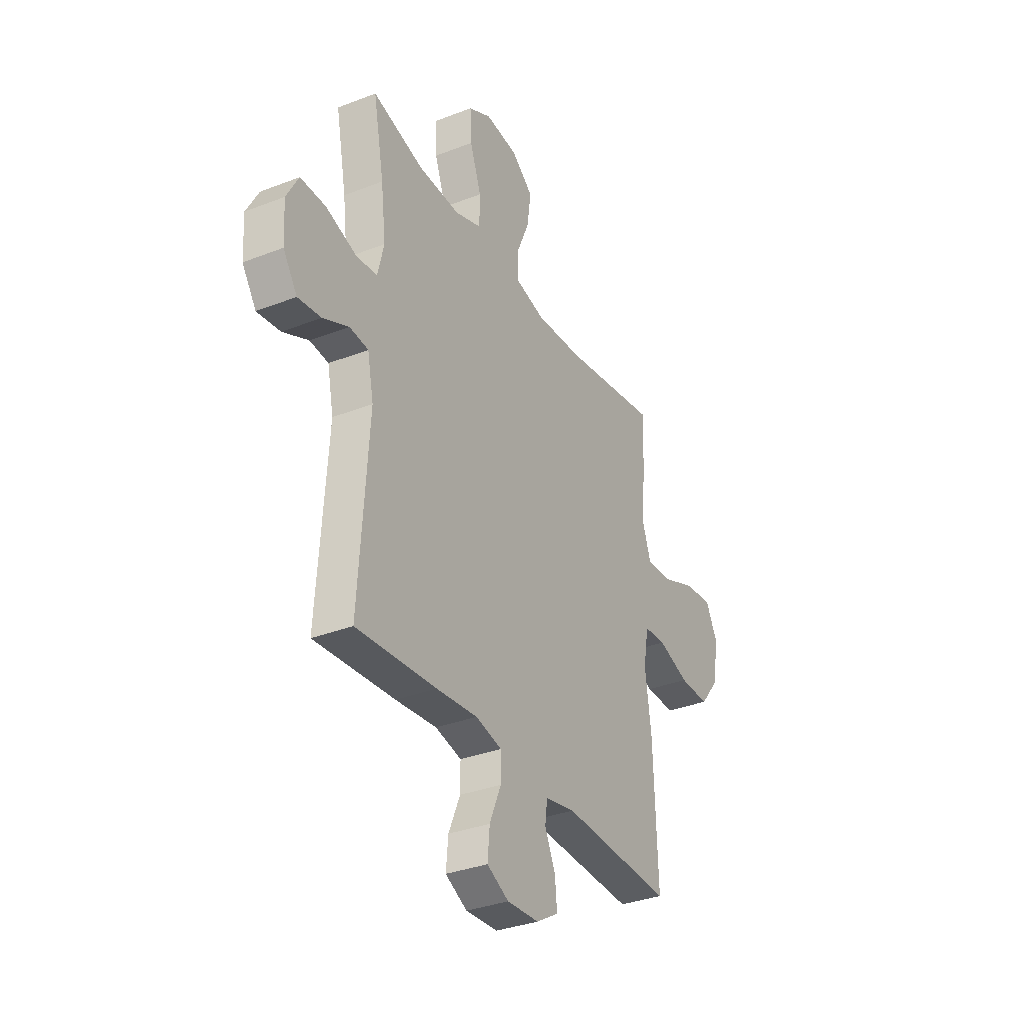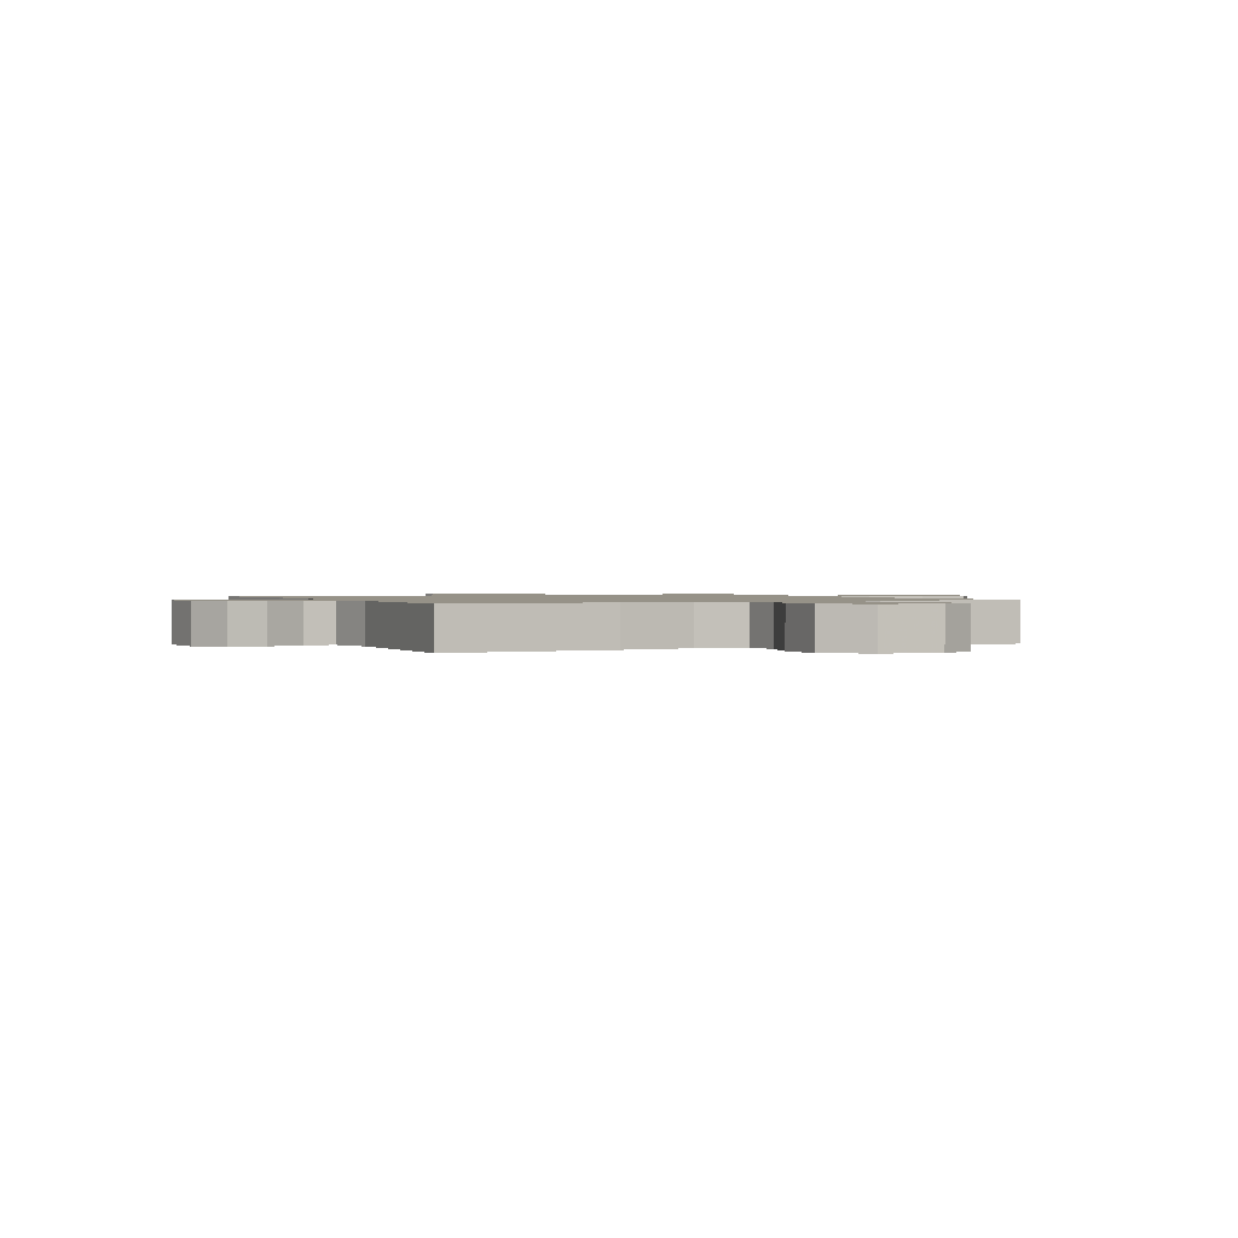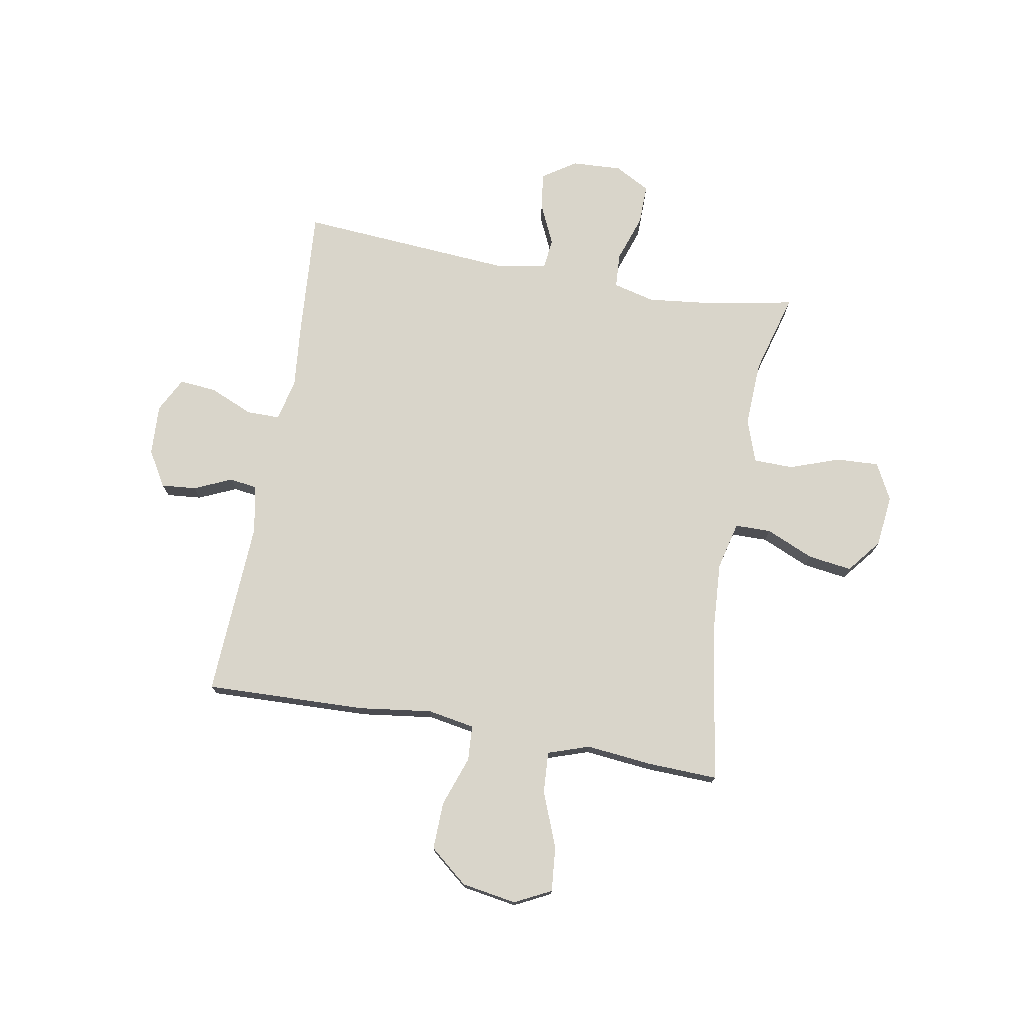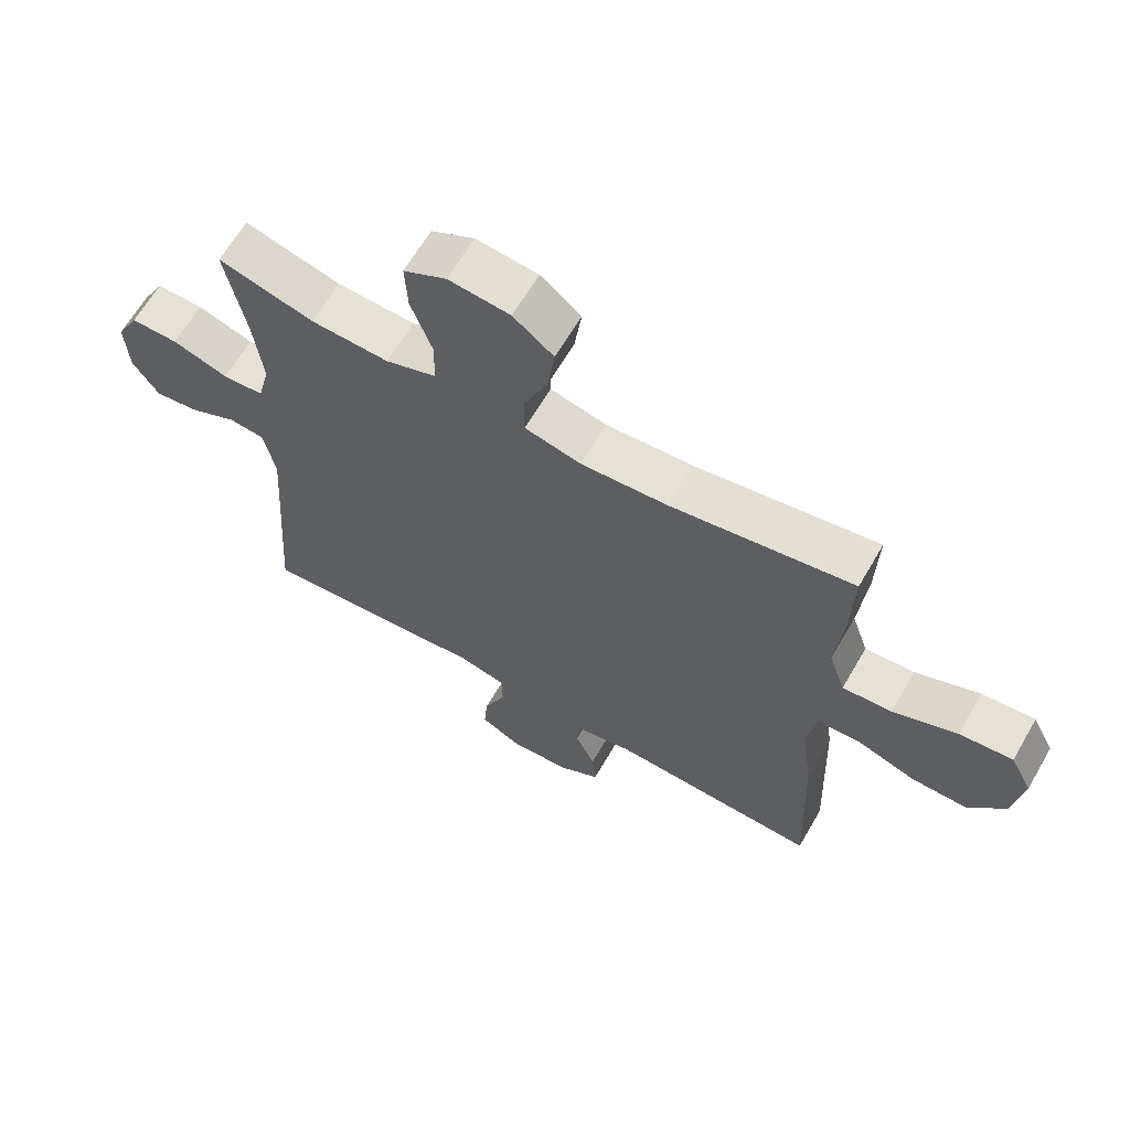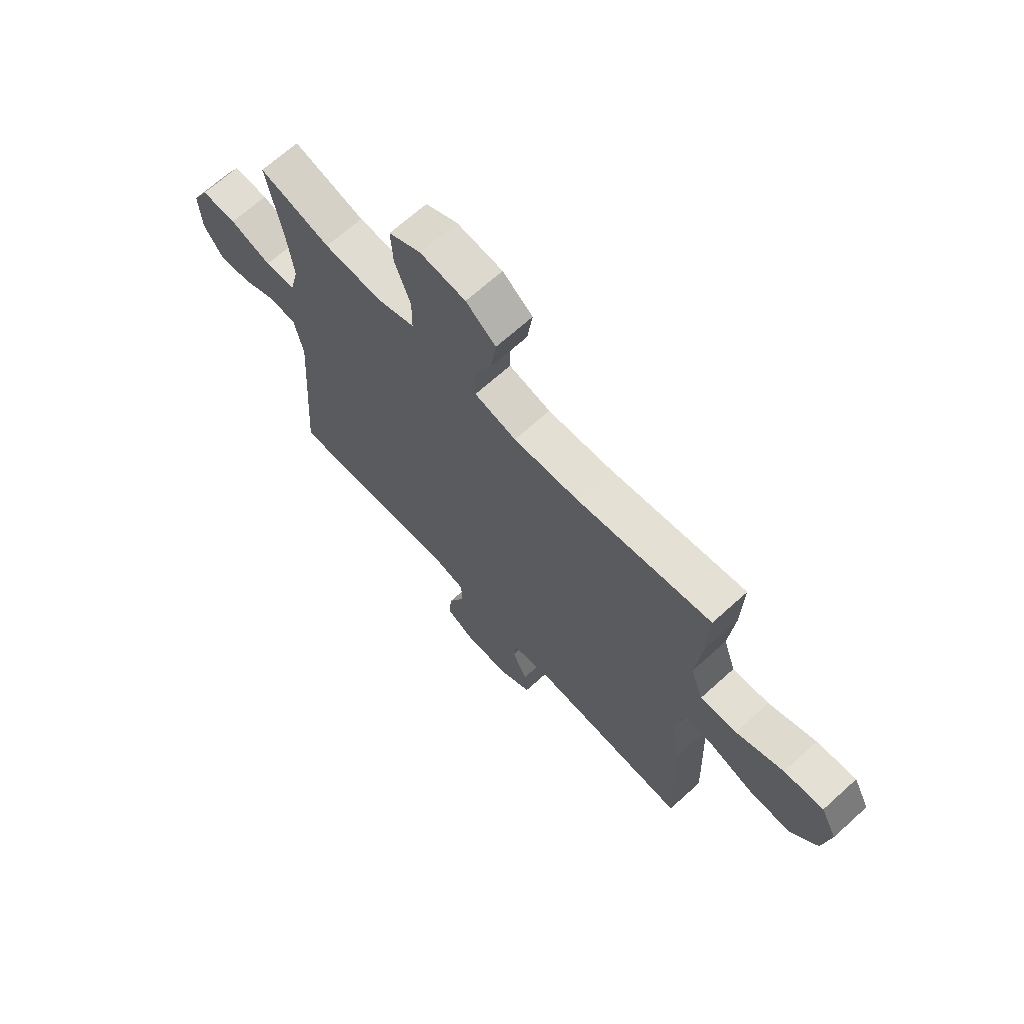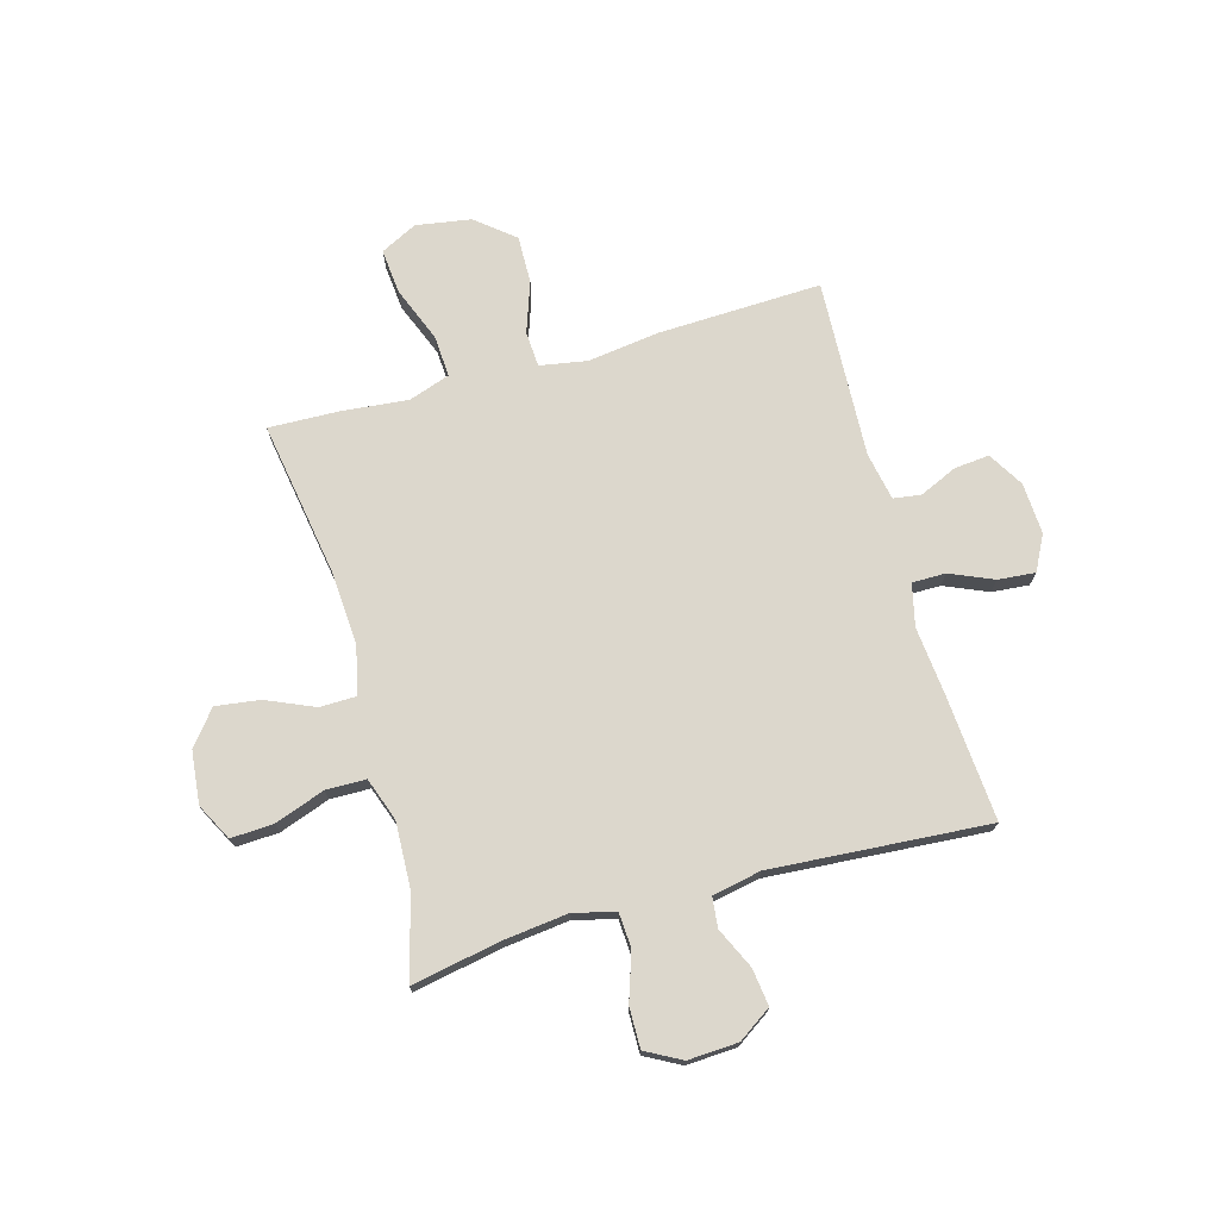
<metadata>
{"format":"obj","ext":"obj","renderer":"f3d","projection":"perspective","resolution":1024,"background":"white","views":[{"elev":-33.6,"azim":118.0,"up":"+Z"},{"elev":1.2,"azim":-115.7,"up":"+Y"},{"elev":74.7,"azim":-79.7,"up":"+Y"},{"elev":64.4,"azim":-149.9,"up":"+Z"},{"elev":67.9,"azim":-132.2,"up":"+Z"},{"elev":73.0,"azim":74.4,"up":"+Y"}]}
</metadata>
<code>
v -0.5 0.07 0.5
v -0.215 0.07 0.453
v -0.08 0.07 0.444
v 0.008 0.07 0.465
v 0.009 0.07 0.531
v -0.029 0.07 0.619
v -0.04 0.07 0.7
v 0.023 0.07 0.75
v 0.119 0.07 0.76
v 0.186 0.07 0.725
v 0.182 0.07 0.647
v 0.149 0.07 0.555
v 0.15 0.07 0.482
v 0.229 0.07 0.454
v 0.351 0.07 0.459
v 0.5 0.07 0.5
v 0.469 0.07 0.337
v 0.455 0.07 0.219
v 0.474 0.07 0.142
v 0.538 0.07 0.138
v 0.625 0.07 0.167
v 0.699 0.07 0.168
v 0.734 0.07 0.103
v 0.729 0.07 0.011
v 0.688 0.07 -0.05
v 0.62 0.07 -0.041
v 0.545 0.07 -0.006
v 0.49 0.07 -0.012
v 0.472 0.07 -0.101
v 0.5 0.07 -0.5
v 0.265 0.07 -0.482
v 0.144 0.07 -0.47
v 0.067 0.07 -0.488
v 0.067 0.07 -0.549
v 0.101 0.07 -0.629
v 0.107 0.07 -0.697
v 0.043 0.07 -0.73
v -0.051 0.07 -0.725
v -0.116 0.07 -0.686
v -0.11 0.07 -0.622
v -0.079 0.07 -0.553
v -0.086 0.07 -0.502
v -0.174 0.07 -0.485
v -0.5 0.07 -0.5
v -0.489 0.07 -0.201
v -0.471 0.07 -0.069
v -0.486 0.07 0.018
v -0.551 0.07 0.022
v -0.643 0.07 -0.01
v -0.731 0.07 -0.012
v -0.788 0.07 0.058
v -0.804 0.07 0.159
v -0.77 0.07 0.226
v -0.687 0.07 0.218
v -0.587 0.07 0.178
v -0.51 0.07 0.173
v -0.484 0.07 0.249
v -0.496 0.07 0.371
v -0.5 0 0.5
v -0.215 0 0.453
v -0.08 0 0.444
v 0.008 0 0.465
v 0.009 0 0.531
v -0.029 0 0.619
v -0.04 0 0.7
v 0.023 0 0.75
v 0.119 0 0.76
v 0.186 0 0.725
v 0.182 0 0.647
v 0.149 0 0.555
v 0.15 0 0.482
v 0.229 0 0.454
v 0.351 0 0.459
v 0.5 0 0.5
v 0.469 0 0.337
v 0.455 0 0.219
v 0.474 0 0.142
v 0.538 0 0.138
v 0.625 0 0.167
v 0.699 0 0.168
v 0.734 0 0.103
v 0.729 0 0.011
v 0.688 0 -0.05
v 0.62 0 -0.041
v 0.545 0 -0.006
v 0.49 0 -0.012
v 0.472 0 -0.101
v 0.5 0 -0.5
v 0.265 0 -0.482
v 0.144 0 -0.47
v 0.067 0 -0.488
v 0.067 0 -0.549
v 0.101 0 -0.629
v 0.107 0 -0.697
v 0.043 0 -0.73
v -0.051 0 -0.725
v -0.116 0 -0.686
v -0.11 0 -0.622
v -0.079 0 -0.553
v -0.086 0 -0.502
v -0.174 0 -0.485
v -0.5 0 -0.5
v -0.489 0 -0.201
v -0.471 0 -0.069
v -0.486 0 0.018
v -0.551 0 0.022
v -0.643 0 -0.01
v -0.731 0 -0.012
v -0.788 0 0.058
v -0.804 0 0.159
v -0.77 0 0.226
v -0.687 0 0.218
v -0.587 0 0.178
v -0.51 0 0.173
v -0.484 0 0.249
v -0.496 0 0.371
f 57 58 1 2
f 56 57 2 3
f 52 53 54 55
f 52 55 56
f 51 52 56
f 48 49 50 51
f 47 48 51 56
f 46 47 56 3
f 43 44 45 46
f 42 43 46 3
f 38 39 40 41
f 34 35 36 37
f 33 34 37 38
f 29 30 31 32
f 28 29 32 33
f 24 25 26 27
f 22 23 24 27
f 20 21 22 27
f 19 20 27 28
f 18 19 28 33
f 15 16 17
f 14 15 17 18
f 13 14 18 33
f 9 10 11 12
f 5 6 7 8
f 4 5 8 9
f 41 42 3 4
f 13 33 38 41
f 12 13 41
f 4 9 12 41
f 60 59 116 115
f 61 60 115 114
f 113 112 111 110
f 114 113 110
f 114 110 109
f 109 108 107 106
f 114 109 106 105
f 61 114 105 104
f 104 103 102 101
f 61 104 101 100
f 99 98 97 96
f 95 94 93 92
f 96 95 92 91
f 90 89 88 87
f 91 90 87 86
f 85 84 83 82
f 85 82 81 80
f 85 80 79 78
f 86 85 78 77
f 91 86 77 76
f 75 74 73
f 76 75 73 72
f 91 76 72 71
f 70 69 68 67
f 66 65 64 63
f 67 66 63 62
f 62 61 100 99
f 99 96 91 71
f 99 71 70
f 99 70 67 62
f 1 59 60 2
f 2 60 61 3
f 3 61 62 4
f 4 62 63 5
f 5 63 64 6
f 6 64 65 7
f 7 65 66 8
f 8 66 67 9
f 9 67 68 10
f 10 68 69 11
f 11 69 70 12
f 12 70 71 13
f 13 71 72 14
f 14 72 73 15
f 15 73 74 16
f 16 74 75 17
f 17 75 76 18
f 18 76 77 19
f 19 77 78 20
f 20 78 79 21
f 21 79 80 22
f 22 80 81 23
f 23 81 82 24
f 24 82 83 25
f 25 83 84 26
f 26 84 85 27
f 27 85 86 28
f 28 86 87 29
f 29 87 88 30
f 30 88 89 31
f 31 89 90 32
f 32 90 91 33
f 33 91 92 34
f 34 92 93 35
f 35 93 94 36
f 36 94 95 37
f 37 95 96 38
f 38 96 97 39
f 39 97 98 40
f 40 98 99 41
f 41 99 100 42
f 42 100 101 43
f 43 101 102 44
f 44 102 103 45
f 45 103 104 46
f 46 104 105 47
f 47 105 106 48
f 48 106 107 49
f 49 107 108 50
f 50 108 109 51
f 51 109 110 52
f 52 110 111 53
f 53 111 112 54
f 54 112 113 55
f 55 113 114 56
f 56 114 115 57
f 57 115 116 58
f 58 116 59 1

</code>
